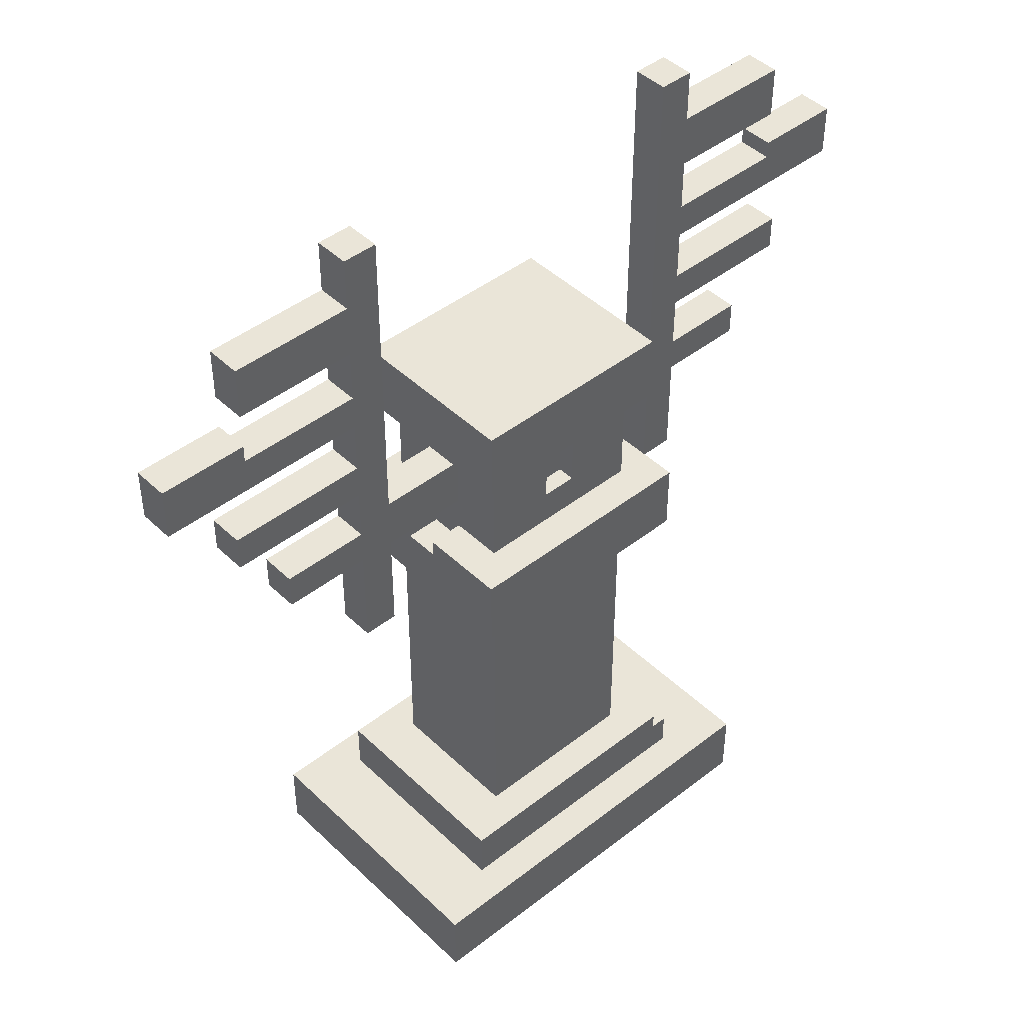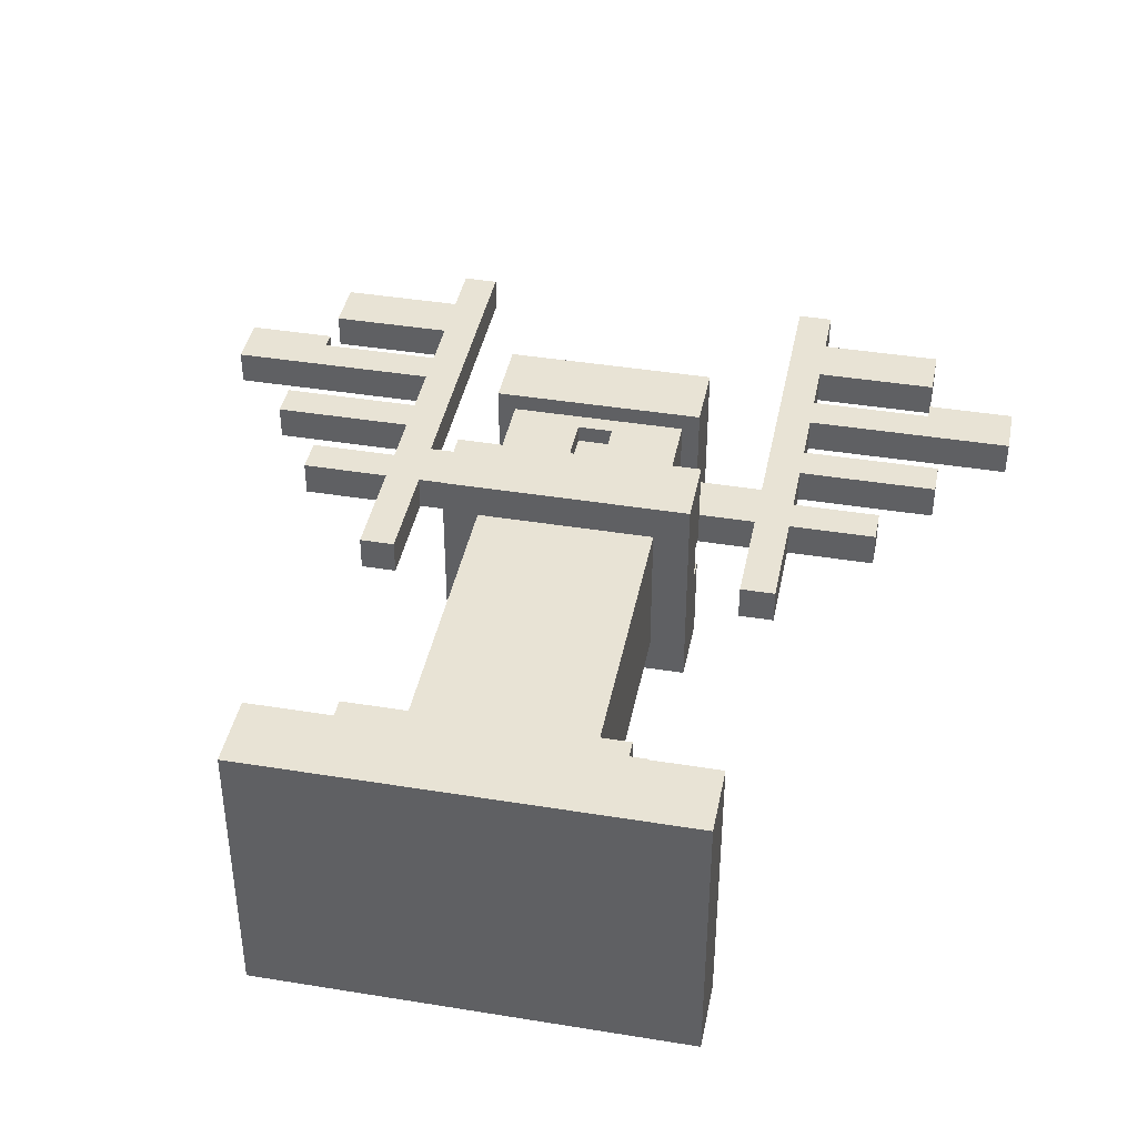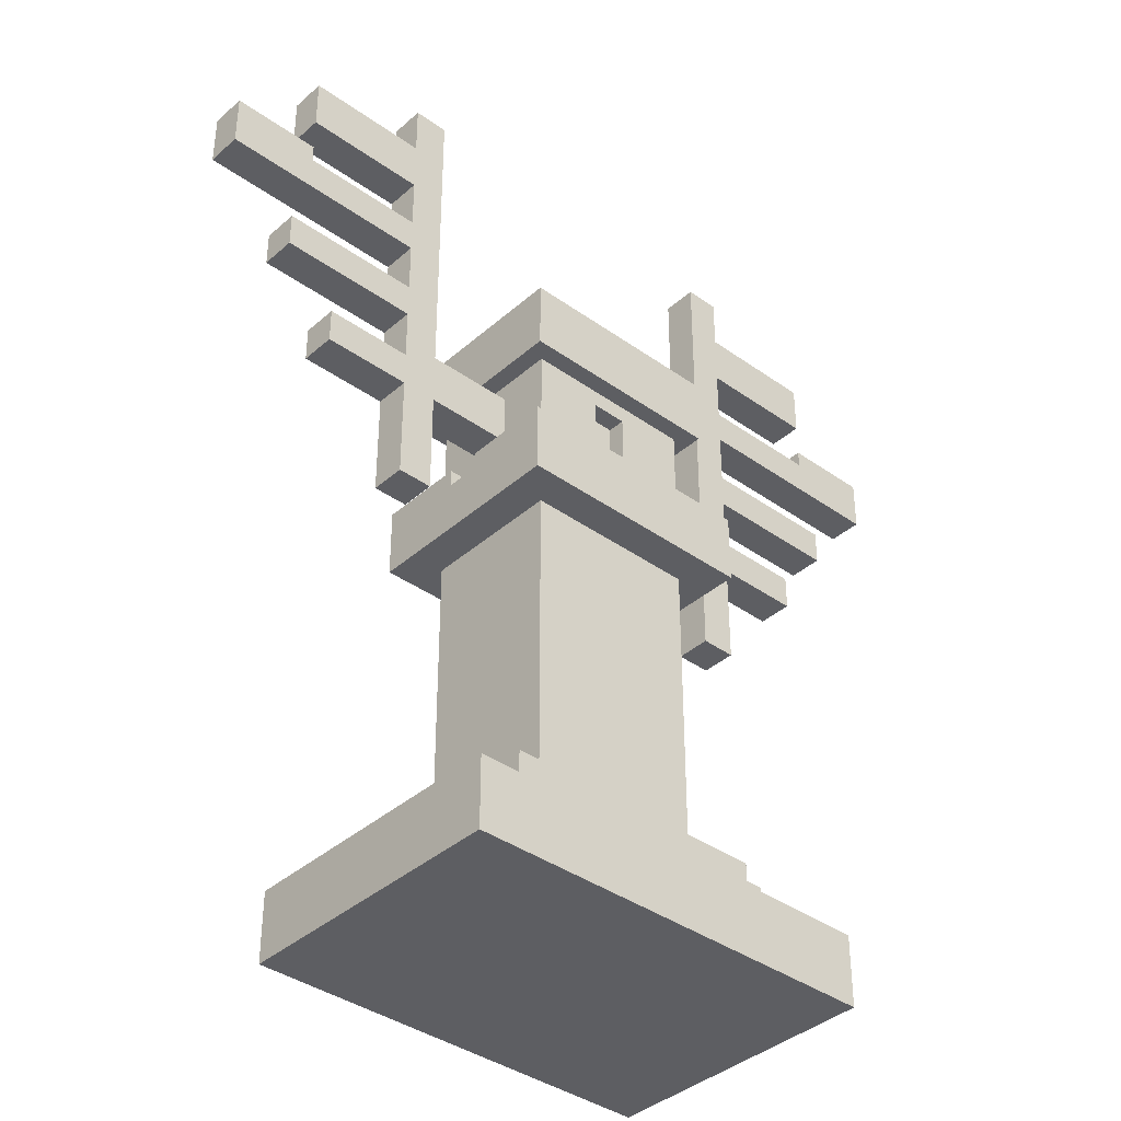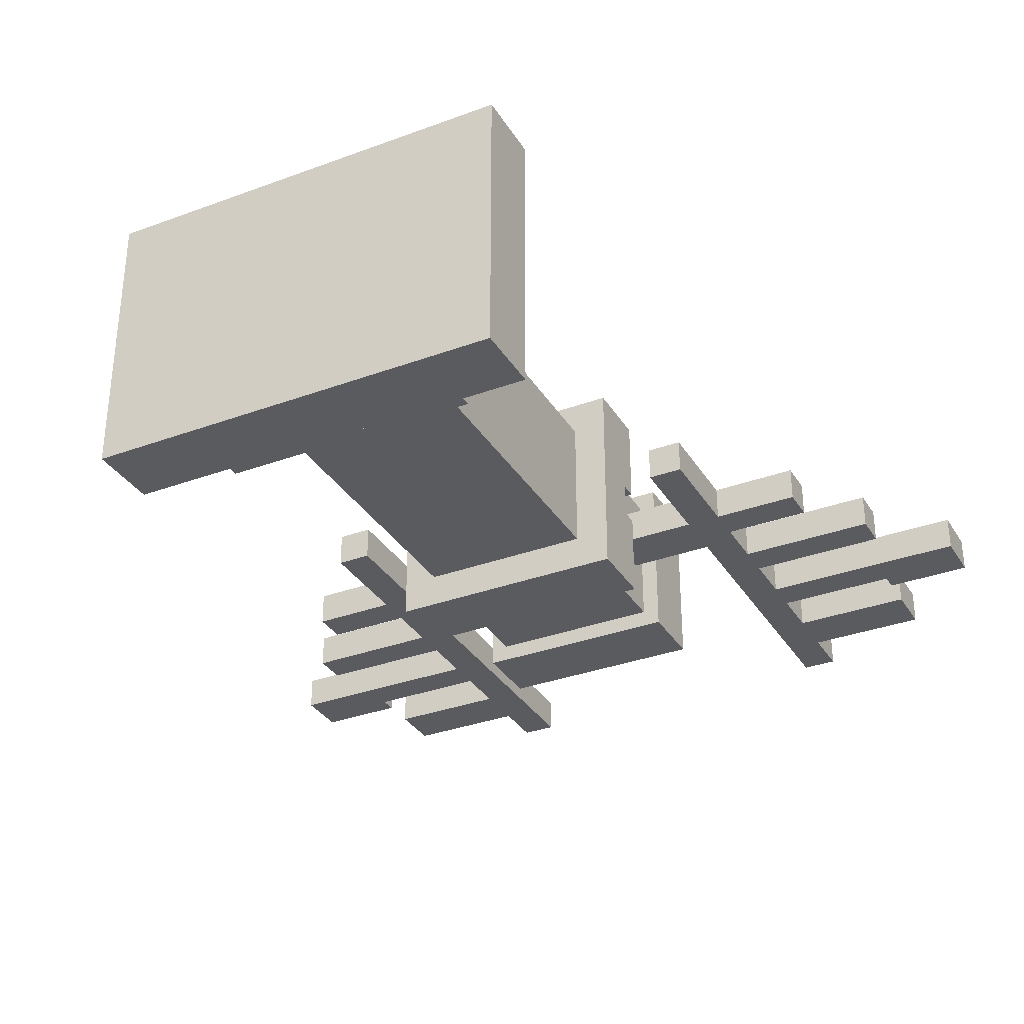
<metadata>
{"format":"obj","ext":"obj","renderer":"f3d","projection":"perspective","resolution":1024,"background":"white","views":[{"elev":44.8,"azim":-42.2,"up":"+Y"},{"elev":41.0,"azim":11.2,"up":"+Z"},{"elev":-38.3,"azim":-42.1,"up":"+Y"},{"elev":-32.9,"azim":27.0,"up":"+Z"}]}
</metadata>
<code>
g Background_Snow_StoneStatue
v -24 -22 1
v -24 -22 -1
v -24 -20 1
v -24 -20 -1
v -24 -19 1
v -24 -19 -1
v -20 -27 1
v -20 -27 -1
v -20 -25 1
v -20 -25 -1
v -19 -17 1
v -19 -17 -1
v -19 -15 1
v -19 -15 -1
v -19 -14 1
v -19 -14 -1
v -17 -32 1
v -17 -32 -1
v -17 -30 1
v -17 -30 -1
v -12 -63 8
v -12 -63 -8
v -12 -60 8
v -12 -60 -8
v -12 -59 8
v -12 -59 -8
v -12 -38 1
v -12 -38 -1
v -12 -32 1
v -12 -32 -1
v -12 -30 1
v -12 -30 -1
v -12 -27 1
v -12 -27 -1
v -12 -25 1
v -12 -25 -1
v -12 -22 1
v -12 -22 -1
v -12 -20 1
v -12 -20 -1
v -12 -17 1
v -12 -17 -1
v -12 -14 1
v -12 -14 -1
v -12 -12 1
v -12 -12 -1
v -12 -11 1
v -12 -11 -1
v -8 -59 6
v -8 -59 -6
v -8 -57 6
v -8 -57 -6
v -8 -56 6
v -8 -56 -6
v -7 -38 6
v -7 -38 -6
v -7 -35 6
v -7 -35 1
v -7 -35 -1
v -7 -35 -6
v -7 -34 6
v -7 -34 1
v -7 -34 -1
v -7 -34 -6
v -6 -28 5
v -6 -28 -5
v -6 -25 5
v -6 -25 -5
v -6 -24 5
v -6 -24 -5
v -5 -56 4
v -5 -56 -4
v -5 -38 4
v -5 -38 -4
v -5 -35 1
v -5 -35 -1
v -5 -34 4
v -5 -34 1
v -5 -34 -1
v -5 -34 -4
v -5 -32 1
v -5 -32 -1
v -5 -30 1
v -5 -30 -1
v -5 -29 1
v -5 -29 -1
v -5 -28 4
v -5 -28 -4
v 1 -32 4
v 1 -32 3
v 1 -29 4
v 1 -29 3
v 10 -38 1
v 10 -38 -1
v 10 -32 1
v 10 -32 -1
v 10 -29 1
v 10 -29 -1
v 10 -12 1
v 10 -12 -1
v 10 -11 1
v 10 -11 -1
v 19 -20 1
v 19 -20 -1
v 19 -19 1
v 19 -19 -1
v -19 -20 1
v -19 -20 -1
v -19 -19 1
v -19 -19 -1
v -10 -38 1
v -10 -38 -1
v -10 -32 1
v -10 -32 -1
v -10 -29 1
v -10 -29 -1
v -10 -12 1
v -10 -12 -1
v -10 -11 1
v -10 -11 -1
v -1 -32 4
v -1 -32 3
v -1 -29 4
v -1 -29 3
v 5 -56 4
v 5 -56 -4
v 5 -38 4
v 5 -38 -4
v 5 -35 1
v 5 -35 -1
v 5 -34 4
v 5 -34 1
v 5 -34 -1
v 5 -34 -4
v 5 -32 1
v 5 -32 -1
v 5 -30 1
v 5 -30 -1
v 5 -29 1
v 5 -29 -1
v 5 -28 4
v 5 -28 -4
v 6 -28 5
v 6 -28 -5
v 6 -25 5
v 6 -25 -5
v 6 -24 5
v 6 -24 -5
v 7 -57 6
v 7 -57 -6
v 7 -56 6
v 7 -56 -6
v 7 -38 6
v 7 -38 -6
v 7 -35 6
v 7 -35 1
v 7 -35 -1
v 7 -35 -6
v 7 -34 6
v 7 -34 1
v 7 -34 -1
v 7 -34 -6
v 8 -59 6
v 8 -59 -6
v 8 -57 6
v 8 -57 -6
v 12 -63 8
v 12 -63 -8
v 12 -60 8
v 12 -60 -8
v 12 -59 8
v 12 -59 -8
v 12 -38 1
v 12 -38 -1
v 12 -32 1
v 12 -32 -1
v 12 -30 1
v 12 -30 -1
v 12 -27 1
v 12 -27 -1
v 12 -25 1
v 12 -25 -1
v 12 -22 1
v 12 -22 -1
v 12 -20 1
v 12 -20 -1
v 12 -17 1
v 12 -17 -1
v 12 -14 1
v 12 -14 -1
v 12 -12 1
v 12 -12 -1
v 12 -11 1
v 12 -11 -1
v 17 -32 1
v 17 -32 -1
v 17 -30 1
v 17 -30 -1
v 19 -17 1
v 19 -17 -1
v 19 -15 1
v 19 -15 -1
v 19 -14 1
v 19 -14 -1
v 20 -27 1
v 20 -27 -1
v 20 -25 1
v 20 -25 -1
v 24 -22 1
v 24 -22 -1
v 24 -20 1
v 24 -20 -1
v 24 -19 1
v 24 -19 -1
v -12 -63 8
v -12 -60 8
v -12 -59 8
v 12 -63 8
v 12 -60 8
v 12 -59 8
v -8 -59 6
v -8 -57 6
v -8 -56 6
v -7 -38 6
v -7 -35 6
v -7 -34 6
v 7 -57 6
v 7 -56 6
v 7 -38 6
v 7 -35 6
v 7 -34 6
v 8 -59 6
v 8 -57 6
v -6 -28 5
v -6 -25 5
v -6 -24 5
v 6 -28 5
v 6 -25 5
v 6 -24 5
v -5 -56 4
v -5 -38 4
v -5 -34 4
v -5 -28 4
v -1 -32 4
v -1 -29 4
v 1 -32 4
v 1 -29 4
v 5 -56 4
v 5 -38 4
v 5 -34 4
v 5 -28 4
v -1 -32 3
v -1 -29 3
v 1 -32 3
v 1 -29 3
v -24 -22 1
v -24 -20 1
v -24 -19 1
v -20 -27 1
v -20 -25 1
v -19 -20 1
v -19 -19 1
v -19 -17 1
v -19 -15 1
v -19 -14 1
v -17 -32 1
v -17 -30 1
v -12 -38 1
v -12 -32 1
v -12 -30 1
v -12 -27 1
v -12 -25 1
v -12 -22 1
v -12 -20 1
v -12 -17 1
v -12 -15 1
v -12 -14 1
v -12 -12 1
v -12 -11 1
v -10 -38 1
v -10 -32 1
v -10 -30 1
v -10 -29 1
v -10 -12 1
v -10 -11 1
v -5 -32 1
v -5 -30 1
v -5 -29 1
v 5 -32 1
v 5 -30 1
v 5 -29 1
v 10 -38 1
v 10 -32 1
v 10 -30 1
v 10 -29 1
v 10 -12 1
v 10 -11 1
v 12 -38 1
v 12 -32 1
v 12 -30 1
v 12 -27 1
v 12 -25 1
v 12 -22 1
v 12 -20 1
v 12 -17 1
v 12 -15 1
v 12 -14 1
v 12 -12 1
v 12 -11 1
v 17 -32 1
v 17 -30 1
v 19 -20 1
v 19 -19 1
v 19 -17 1
v 19 -15 1
v 19 -14 1
v 20 -27 1
v 20 -25 1
v 24 -22 1
v 24 -20 1
v 24 -19 1
v -7 -35 -1
v -7 -34 -1
v -5 -35 -1
v -5 -34 -1
v 5 -35 -1
v 5 -34 -1
v 7 -35 -1
v 7 -34 -1
v -7 -35 1
v -7 -34 1
v -5 -35 1
v -5 -34 1
v 5 -35 1
v 5 -34 1
v 7 -35 1
v 7 -34 1
v -24 -22 -1
v -24 -20 -1
v -24 -19 -1
v -20 -27 -1
v -20 -25 -1
v -19 -20 -1
v -19 -19 -1
v -19 -17 -1
v -19 -15 -1
v -19 -14 -1
v -17 -32 -1
v -17 -30 -1
v -12 -38 -1
v -12 -32 -1
v -12 -30 -1
v -12 -27 -1
v -12 -25 -1
v -12 -22 -1
v -12 -20 -1
v -12 -17 -1
v -12 -15 -1
v -12 -14 -1
v -12 -12 -1
v -12 -11 -1
v -10 -38 -1
v -10 -32 -1
v -10 -30 -1
v -10 -29 -1
v -10 -12 -1
v -10 -11 -1
v -5 -32 -1
v -5 -30 -1
v -5 -29 -1
v 5 -32 -1
v 5 -30 -1
v 5 -29 -1
v 10 -38 -1
v 10 -32 -1
v 10 -30 -1
v 10 -29 -1
v 10 -12 -1
v 10 -11 -1
v 12 -38 -1
v 12 -32 -1
v 12 -30 -1
v 12 -27 -1
v 12 -25 -1
v 12 -22 -1
v 12 -20 -1
v 12 -17 -1
v 12 -15 -1
v 12 -14 -1
v 12 -12 -1
v 12 -11 -1
v 17 -32 -1
v 17 -30 -1
v 19 -20 -1
v 19 -19 -1
v 19 -17 -1
v 19 -15 -1
v 19 -14 -1
v 20 -27 -1
v 20 -25 -1
v 24 -22 -1
v 24 -20 -1
v 24 -19 -1
v -5 -56 -4
v -5 -38 -4
v -5 -34 -4
v -5 -28 -4
v 5 -56 -4
v 5 -38 -4
v 5 -34 -4
v 5 -28 -4
v -6 -28 -5
v -6 -25 -5
v -6 -24 -5
v 6 -28 -5
v 6 -25 -5
v 6 -24 -5
v -8 -59 -6
v -8 -57 -6
v -8 -56 -6
v -7 -38 -6
v -7 -35 -6
v -7 -34 -6
v 7 -57 -6
v 7 -56 -6
v 7 -38 -6
v 7 -35 -6
v 7 -34 -6
v 8 -59 -6
v 8 -57 -6
v -12 -63 -8
v -12 -60 -8
v -12 -59 -8
v 12 -63 -8
v 12 -60 -8
v 12 -59 -8
v -12 -63 8
v 12 -63 8
v -12 -63 -8
v 12 -63 -8
v -7 -38 6
v 7 -38 6
v -5 -38 4
v 5 -38 4
v -12 -38 1
v -10 -38 1
v 10 -38 1
v 12 -38 1
v -12 -38 -1
v -10 -38 -1
v 10 -38 -1
v 12 -38 -1
v -5 -38 -4
v 5 -38 -4
v -7 -38 -6
v 7 -38 -6
v -17 -32 1
v -12 -32 1
v -10 -32 1
v -5 -32 1
v 5 -32 1
v 10 -32 1
v 12 -32 1
v 17 -32 1
v -17 -32 -1
v -12 -32 -1
v -10 -32 -1
v -5 -32 -1
v 5 -32 -1
v 10 -32 -1
v 12 -32 -1
v 17 -32 -1
v -1 -29 4
v 1 -29 4
v -1 -29 3
v 1 -29 3
v -6 -28 5
v 6 -28 5
v -5 -28 4
v 5 -28 4
v -5 -28 -4
v 5 -28 -4
v -6 -28 -5
v 6 -28 -5
v -20 -27 1
v -12 -27 1
v 12 -27 1
v 20 -27 1
v -20 -27 -1
v -12 -27 -1
v 12 -27 -1
v 20 -27 -1
v -24 -22 1
v -12 -22 1
v 12 -22 1
v 24 -22 1
v -24 -22 -1
v -12 -22 -1
v 12 -22 -1
v 24 -22 -1
v -19 -17 1
v -12 -17 1
v 12 -17 1
v 19 -17 1
v -19 -17 -1
v -12 -17 -1
v 12 -17 -1
v 19 -17 -1
v -12 -59 8
v 12 -59 8
v -8 -59 6
v 8 -59 6
v -8 -59 -6
v 8 -59 -6
v -12 -59 -8
v 12 -59 -8
v 7 -57 6
v 8 -57 6
v 7 -57 -6
v 8 -57 -6
v -8 -56 6
v 7 -56 6
v -5 -56 4
v 5 -56 4
v -5 -56 -4
v 5 -56 -4
v -8 -56 -6
v 7 -56 -6
v -7 -35 1
v -5 -35 1
v 5 -35 1
v 7 -35 1
v -7 -35 -1
v -5 -35 -1
v 5 -35 -1
v 7 -35 -1
v -7 -34 6
v 7 -34 6
v -5 -34 4
v 5 -34 4
v -7 -34 1
v -5 -34 1
v 5 -34 1
v 7 -34 1
v -7 -34 -1
v -5 -34 -1
v 5 -34 -1
v 7 -34 -1
v -5 -34 -4
v 5 -34 -4
v -7 -34 -6
v 7 -34 -6
v -1 -32 4
v 1 -32 4
v -1 -32 3
v 1 -32 3
v -17 -30 1
v -12 -30 1
v 12 -30 1
v 17 -30 1
v -17 -30 -1
v -12 -30 -1
v 12 -30 -1
v 17 -30 -1
v -10 -29 1
v -5 -29 1
v 5 -29 1
v 10 -29 1
v -10 -29 -1
v -5 -29 -1
v 5 -29 -1
v 10 -29 -1
v -20 -25 1
v -12 -25 1
v 12 -25 1
v 20 -25 1
v -20 -25 -1
v -12 -25 -1
v 12 -25 -1
v 20 -25 -1
v -6 -24 5
v 6 -24 5
v -6 -24 -5
v 6 -24 -5
v -19 -20 1
v -12 -20 1
v 12 -20 1
v 19 -20 1
v -19 -20 -1
v -12 -20 -1
v 12 -20 -1
v 19 -20 -1
v -24 -19 1
v -19 -19 1
v 19 -19 1
v 24 -19 1
v -24 -19 -1
v -19 -19 -1
v 19 -19 -1
v 24 -19 -1
v -19 -14 1
v -12 -14 1
v 12 -14 1
v 19 -14 1
v -19 -14 -1
v -12 -14 -1
v 12 -14 -1
v 19 -14 -1
v -12 -11 1
v -10 -11 1
v 10 -11 1
v 12 -11 1
v -12 -11 -1
v -10 -11 -1
v 10 -11 -1
v 12 -11 -1
f 3 2 1
f 4 2 3
f 5 4 3
f 6 4 5
f 9 8 7
f 10 8 9
f 13 12 11
f 14 12 13
f 15 14 13
f 16 14 15
f 19 18 17
f 20 18 19
f 23 22 21
f 24 22 23
f 25 24 23
f 26 24 25
f 29 28 27
f 30 28 29
f 33 32 31
f 34 32 33
f 37 36 35
f 38 36 37
f 41 40 39
f 42 40 41
f 45 44 43
f 46 44 45
f 47 46 45
f 48 46 47
f 51 50 49
f 52 50 51
f 53 52 51
f 54 52 53
f 57 56 55
f 58 56 57
f 59 56 58
f 60 56 59
f 61 58 57
f 62 58 61
f 63 60 59
f 64 60 63
f 67 66 65
f 68 66 67
f 69 68 67
f 70 68 69
f 73 72 71
f 74 72 73
f 78 76 75
f 79 76 78
f 81 78 77
f 81 80 79
f 81 79 78
f 82 80 81
f 83 81 77
f 84 80 82
f 85 83 77
f 86 80 84
f 87 85 77
f 87 86 85
f 88 80 86
f 88 86 87
f 91 90 89
f 92 90 91
f 95 94 93
f 96 94 95
f 99 98 97
f 100 98 99
f 101 100 99
f 102 100 101
f 105 104 103
f 106 104 105
f 107 108 109
f 109 108 110
f 111 112 113
f 113 112 114
f 115 116 117
f 117 116 118
f 117 118 119
f 119 118 120
f 121 122 123
f 123 122 124
f 125 126 127
f 127 126 128
f 129 130 132
f 132 130 133
f 131 132 135
f 133 134 135
f 132 133 135
f 135 134 136
f 131 135 137
f 136 134 138
f 131 137 139
f 138 134 140
f 131 139 141
f 139 140 141
f 140 134 142
f 141 140 142
f 143 144 145
f 145 144 146
f 145 146 147
f 147 146 148
f 149 150 151
f 151 150 152
f 153 154 155
f 155 154 156
f 156 154 157
f 157 154 158
f 155 156 159
f 159 156 160
f 157 158 161
f 161 158 162
f 163 164 165
f 165 164 166
f 167 168 169
f 169 168 170
f 169 170 171
f 171 170 172
f 173 174 175
f 175 174 176
f 177 178 179
f 179 178 180
f 181 182 183
f 183 182 184
f 185 186 187
f 187 186 188
f 189 190 191
f 191 190 192
f 191 192 193
f 193 192 194
f 195 196 197
f 197 196 198
f 199 200 201
f 201 200 202
f 201 202 203
f 203 202 204
f 205 206 207
f 207 206 208
f 209 210 211
f 211 210 212
f 211 212 213
f 213 212 214
f 218 216 215
f 219 217 216
f 219 216 218
f 220 217 219
f 227 222 221
f 227 223 222
f 228 223 227
f 229 225 224
f 230 226 225
f 230 225 229
f 231 226 230
f 232 227 221
f 233 227 232
f 237 235 234
f 238 236 235
f 238 235 237
f 239 236 238
f 244 243 242
f 245 243 244
f 246 244 242
f 247 243 245
f 248 241 240
f 249 241 248
f 250 247 246
f 250 246 242
f 251 243 247
f 251 247 250
f 254 253 252
f 255 253 254
f 261 257 256
f 261 258 257
f 262 258 261
f 269 267 266
f 270 267 269
f 271 260 259
f 272 260 271
f 273 261 256
f 274 261 273
f 275 264 263
f 276 265 264
f 276 264 275
f 277 265 276
f 280 270 269
f 280 272 271
f 280 278 277
f 280 277 276
f 280 276 275
f 280 275 274
f 280 273 272
f 280 274 273
f 280 271 270
f 280 269 268
f 281 278 280
f 282 278 281
f 283 278 282
f 284 279 278
f 284 278 283
f 285 279 284
f 286 282 281
f 287 283 282
f 287 282 286
f 288 283 287
f 293 290 289
f 294 291 290
f 294 290 293
f 295 291 294
f 298 295 294
f 298 293 292
f 298 296 295
f 298 294 293
f 299 296 298
f 300 296 299
f 301 296 300
f 302 296 301
f 303 296 302
f 304 296 303
f 305 296 304
f 306 296 305
f 307 296 306
f 308 297 296
f 308 296 307
f 309 297 308
f 310 300 299
f 311 300 310
f 312 304 303
f 314 306 305
f 315 307 306
f 315 306 314
f 316 307 315
f 317 302 301
f 318 302 317
f 319 312 303
f 320 313 312
f 320 312 319
f 321 313 320
f 324 323 322
f 325 323 324
f 328 327 326
f 329 327 328
f 330 331 332
f 332 331 333
f 334 335 336
f 336 335 337
f 338 339 343
f 339 340 343
f 343 340 344
f 348 349 351
f 351 349 352
f 341 342 353
f 353 342 354
f 338 343 355
f 355 343 356
f 345 346 357
f 346 347 358
f 357 346 358
f 358 347 359
f 351 352 362
f 353 354 362
f 359 360 362
f 358 359 362
f 357 358 362
f 356 357 362
f 354 355 362
f 355 356 362
f 352 353 362
f 350 351 362
f 362 360 363
f 363 360 364
f 364 360 365
f 360 361 366
f 365 360 366
f 366 361 367
f 363 364 368
f 364 365 369
f 368 364 369
f 369 365 370
f 371 372 375
f 372 373 376
f 375 372 376
f 376 373 377
f 376 377 380
f 374 375 380
f 377 378 380
f 375 376 380
f 380 378 381
f 381 378 382
f 382 378 383
f 383 378 384
f 384 378 385
f 385 378 386
f 386 378 387
f 387 378 388
f 388 378 389
f 378 379 390
f 389 378 390
f 390 379 391
f 381 382 392
f 392 382 393
f 385 386 394
f 387 388 396
f 388 389 397
f 396 388 397
f 397 389 398
f 383 384 399
f 399 384 400
f 385 394 401
f 394 395 402
f 401 394 402
f 402 395 403
f 404 405 408
f 408 405 409
f 406 407 410
f 410 407 411
f 412 413 415
f 413 414 416
f 415 413 416
f 416 414 417
f 418 419 424
f 419 420 424
f 424 420 425
f 421 422 426
f 422 423 427
f 426 422 427
f 427 423 428
f 418 424 429
f 429 424 430
f 431 432 434
f 432 433 435
f 434 432 435
f 435 433 436
f 439 438 437
f 440 438 439
f 443 442 441
f 444 442 443
f 449 446 445
f 450 446 449
f 451 448 447
f 452 448 451
f 453 443 441
f 454 442 444
f 455 453 441
f 455 454 453
f 456 442 454
f 456 454 455
f 465 458 457
f 466 458 465
f 467 460 459
f 468 460 467
f 469 462 461
f 470 462 469
f 471 464 463
f 472 464 471
f 475 474 473
f 476 474 475
f 479 478 477
f 480 478 479
f 481 479 477
f 482 478 480
f 483 481 477
f 483 482 481
f 484 478 482
f 484 482 483
f 489 486 485
f 490 486 489
f 491 488 487
f 492 488 491
f 497 494 493
f 498 494 497
f 499 496 495
f 500 496 499
f 505 502 501
f 506 502 505
f 507 504 503
f 508 504 507
f 509 510 511
f 511 510 512
f 509 511 513
f 512 510 514
f 509 513 515
f 513 514 515
f 514 510 516
f 515 514 516
f 517 518 519
f 519 518 520
f 521 522 523
f 523 522 524
f 521 523 525
f 524 522 526
f 521 525 527
f 525 526 527
f 526 522 528
f 527 526 528
f 529 530 533
f 533 530 534
f 531 532 535
f 535 532 536
f 537 538 539
f 539 538 540
f 537 539 541
f 541 539 542
f 540 538 543
f 543 538 544
f 545 546 549
f 547 548 550
f 545 549 551
f 549 550 551
f 550 548 552
f 551 550 552
f 553 554 555
f 555 554 556
f 557 558 561
f 561 558 562
f 559 560 563
f 563 560 564
f 565 566 569
f 569 566 570
f 567 568 571
f 571 568 572
f 573 574 577
f 577 574 578
f 575 576 579
f 579 576 580
f 581 582 583
f 583 582 584
f 585 586 589
f 589 586 590
f 587 588 591
f 591 588 592
f 593 594 597
f 597 594 598
f 595 596 599
f 599 596 600
f 601 602 605
f 605 602 606
f 603 604 607
f 607 604 608
f 609 610 613
f 613 610 614
f 611 612 615
f 615 612 616

</code>
